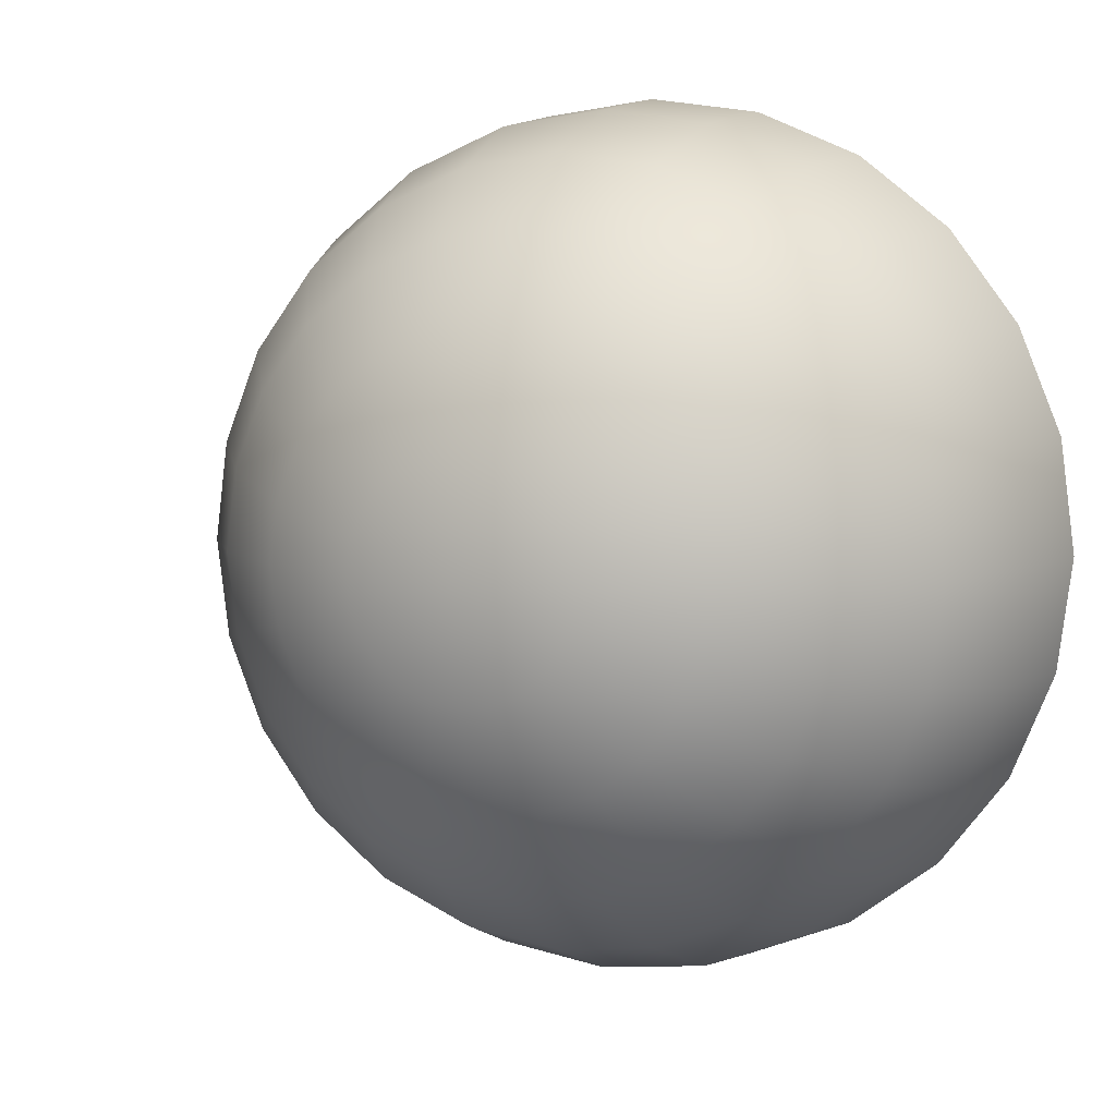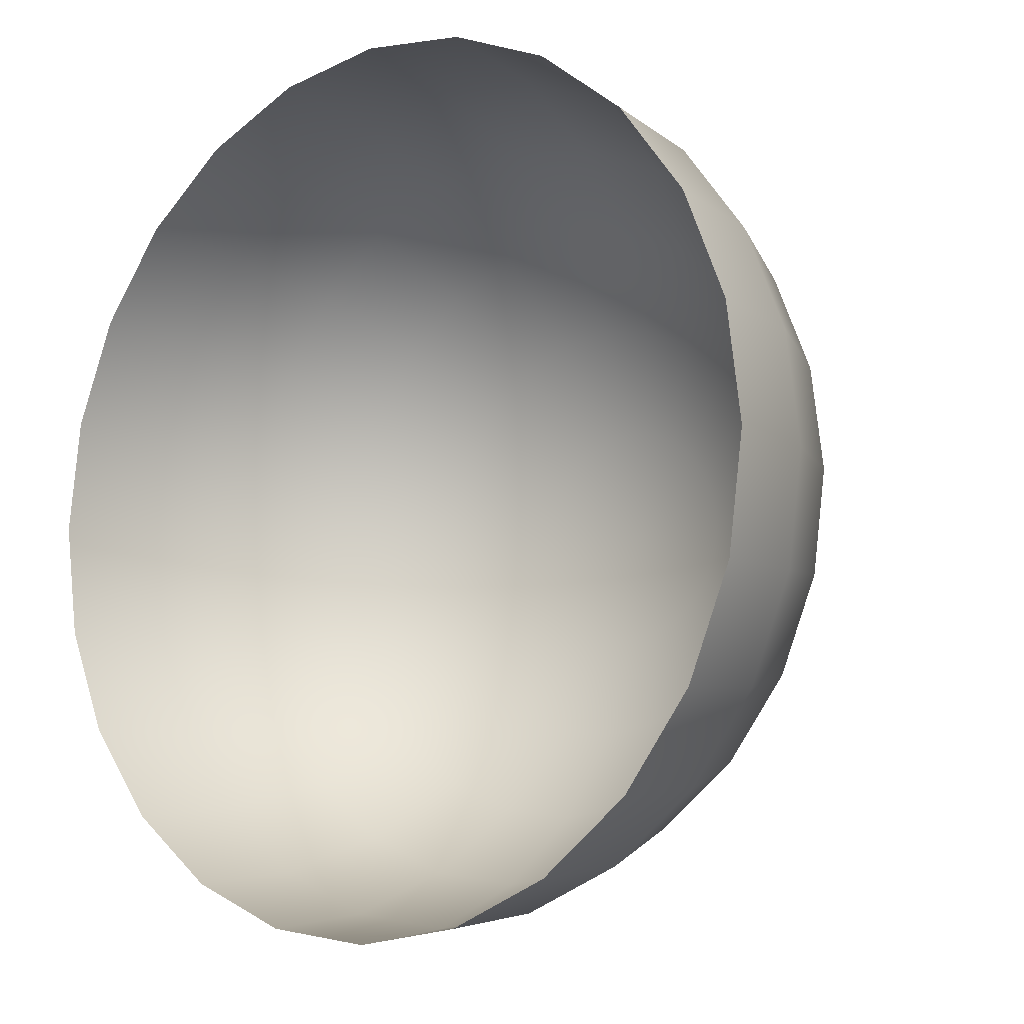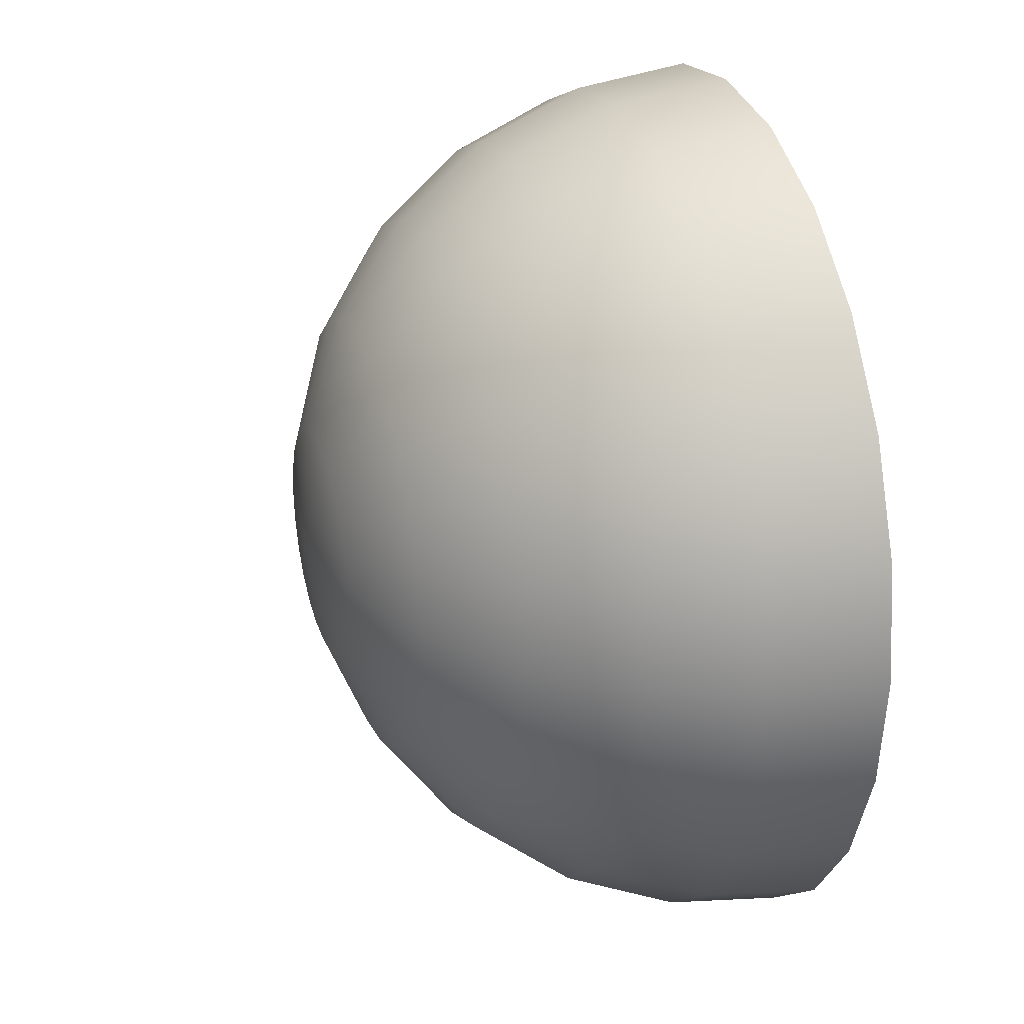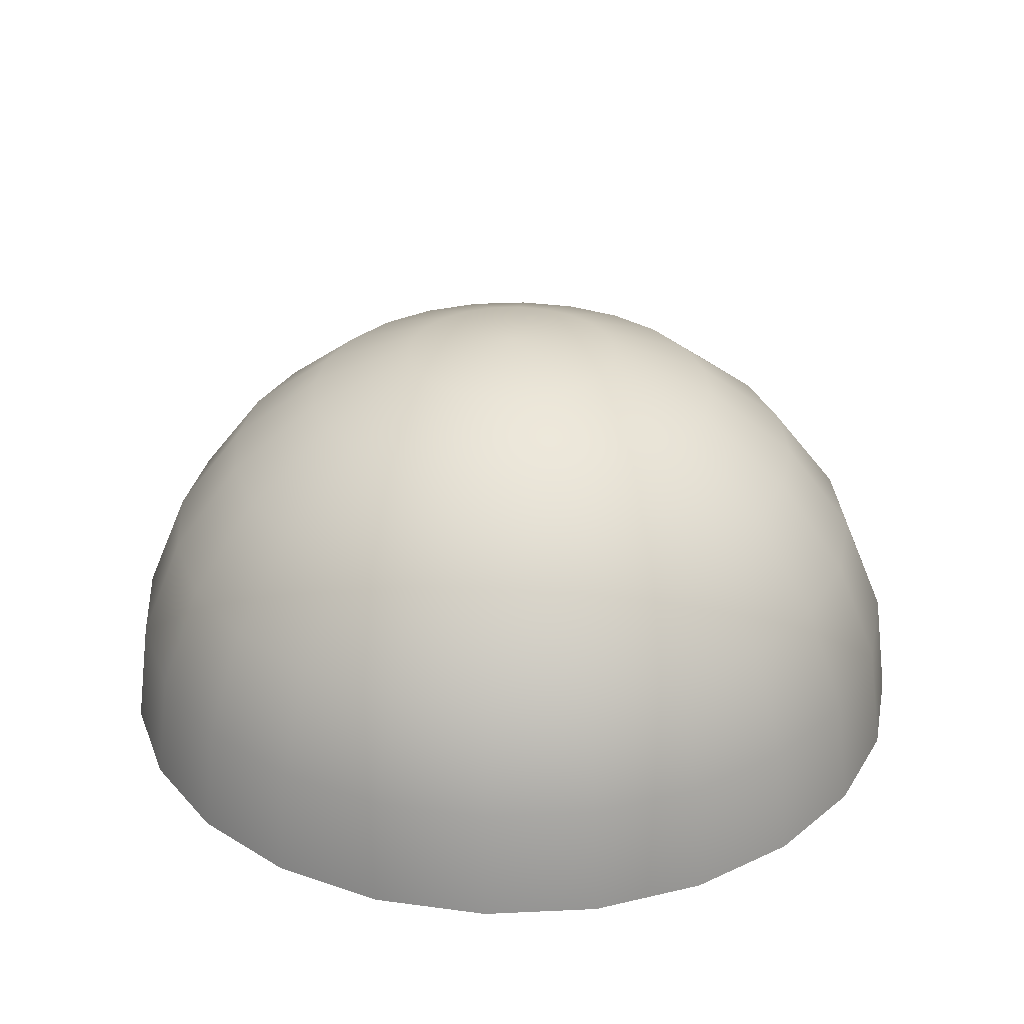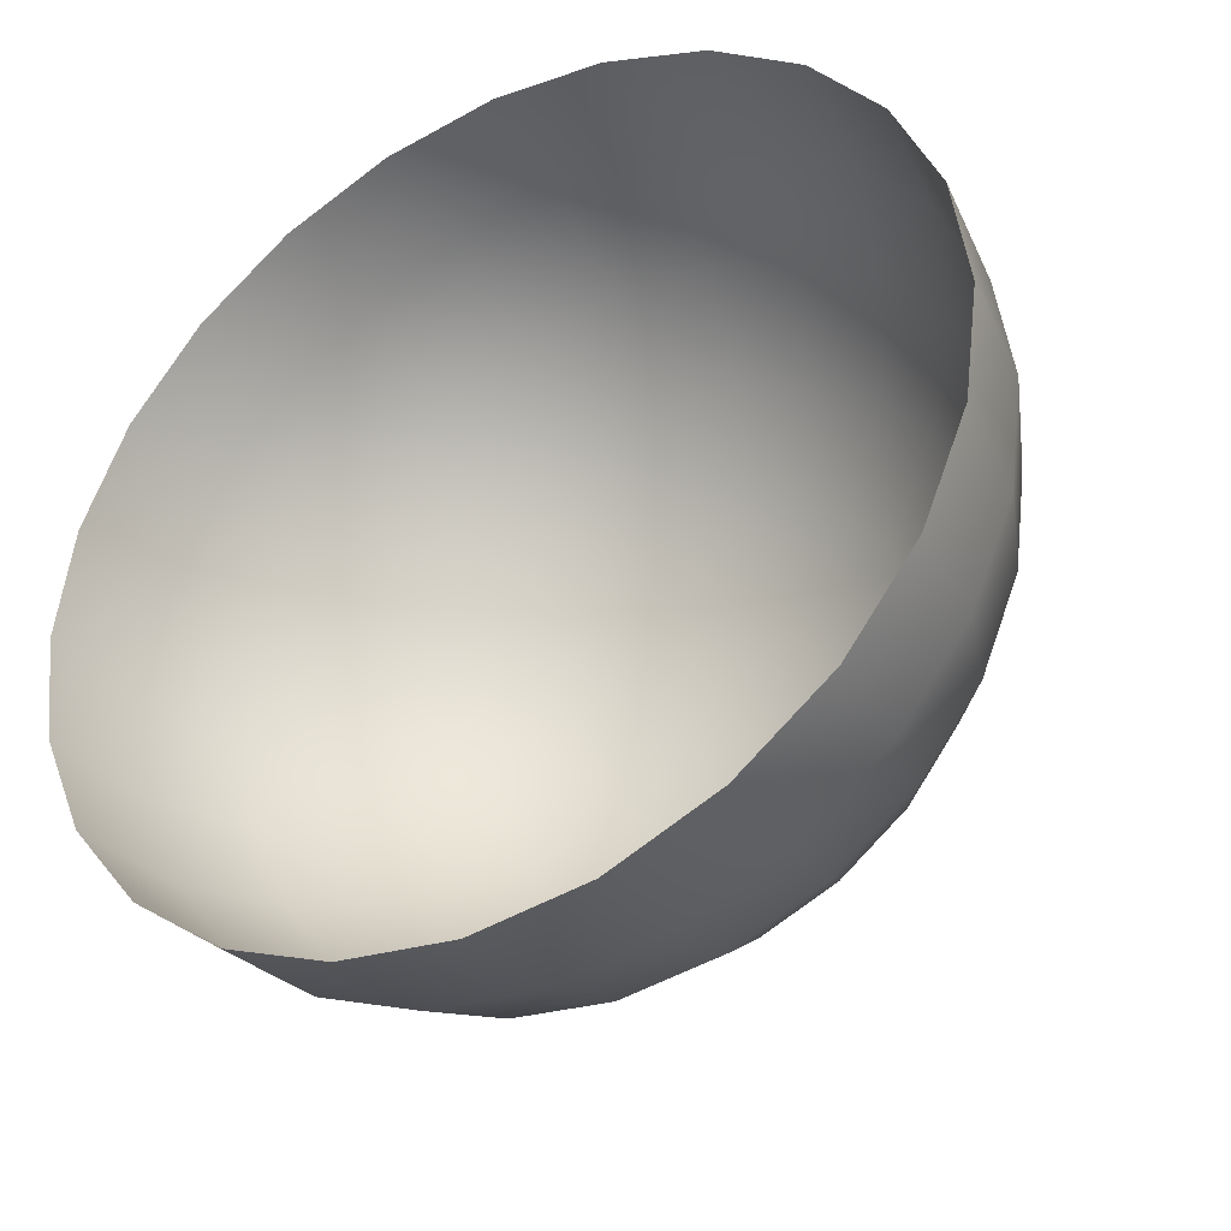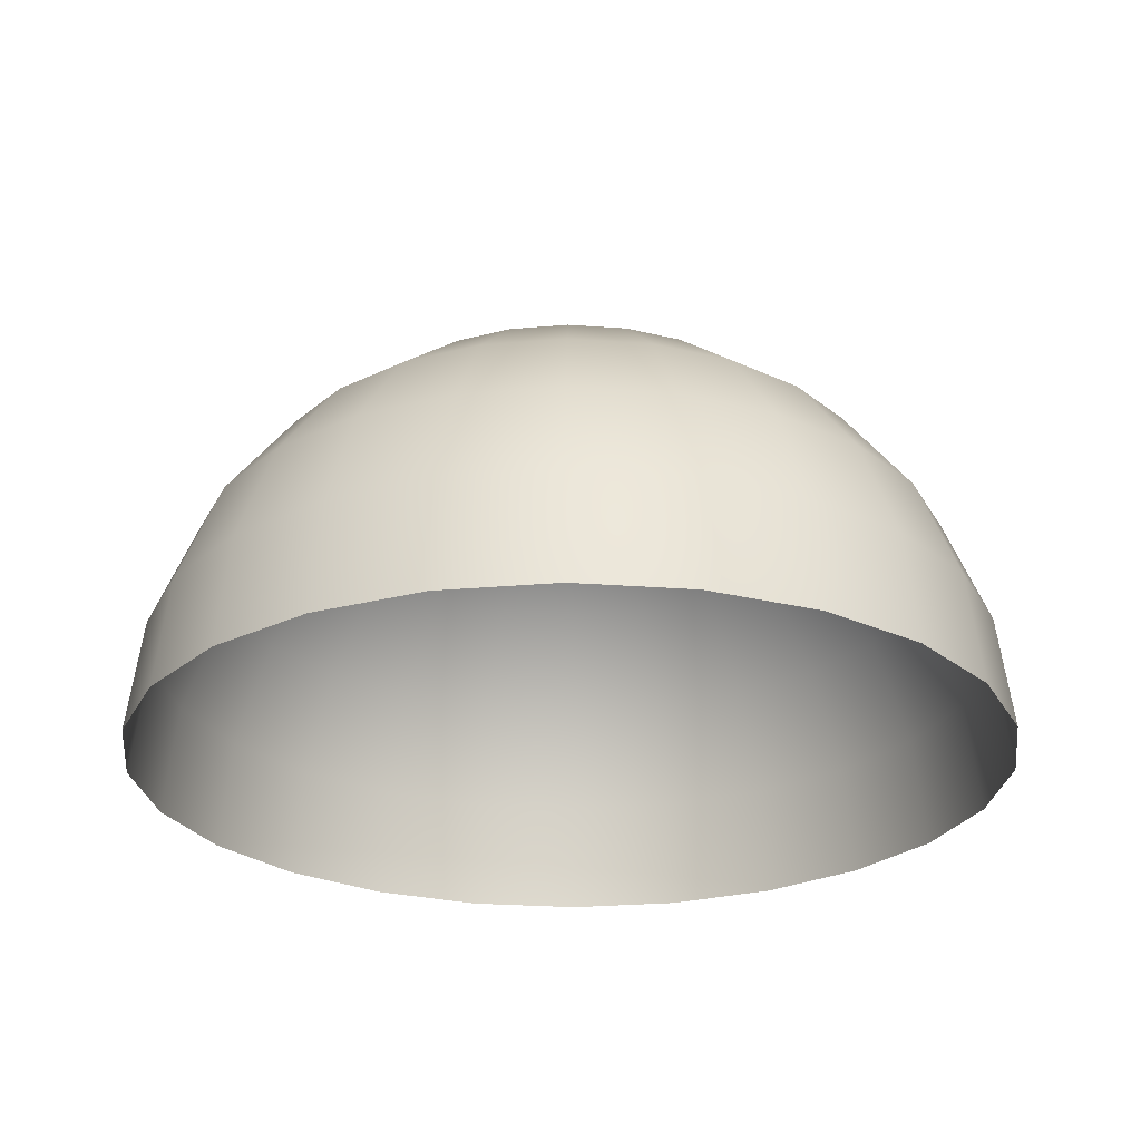
<metadata>
{"format":"obj","ext":"obj","renderer":"f3d","projection":"perspective","resolution":1024,"background":"white","views":[{"elev":6.8,"azim":-154.6,"up":"+Z"},{"elev":-9.5,"azim":39.9,"up":"+Z"},{"elev":26.1,"azim":-107.7,"up":"+Z"},{"elev":30.5,"azim":78.6,"up":"+Y"},{"elev":-37.6,"azim":30.2,"up":"+Z"},{"elev":-25.4,"azim":-59.4,"up":"+Y"}]}
</metadata>
<code>
v 0 1000 0
v 1000 0 0
v 965.9 0 -258.8
v 866 0 -500
v 707.1 0 -707.1
v 500 0 -866
v 258.8 0 -965.9
v 6e-14 0 -1000
v -258.8 0 -965.9
v -500 0 -866
v -707.1 0 -707.1
v -866 0 -500
v -965.9 0 -258.8
v -1000 0 -1.2e-13
v -965.9 0 258.8
v -866 0 500
v -707.1 0 707.1
v -500 0 866
v -258.8 0 965.9
v -1.8e-13 0 1000
v 258.8 0 965.9
v 500 0 866
v 707.1 0 707.1
v 866 0 500
v 965.9 0 258.8
v 965.9 258.8 0
v 933 258.8 -250
v 836.5 258.8 -483
v 683 258.8 -683
v 483 258.8 -836.5
v 250 258.8 -933
v 6e-14 258.8 -965.9
v -250 258.8 -933
v -483 258.8 -836.5
v -683 258.8 -683
v -836.5 258.8 -483
v -933 258.8 -250
v -965.9 258.8 -1.2e-13
v -933 258.8 250
v -836.5 258.8 483
v -683 258.8 683
v -483 258.8 836.5
v -250 258.8 933
v -1.8e-13 258.8 965.9
v 250 258.8 933
v 483 258.8 836.5
v 683 258.8 683
v 836.5 258.8 483
v 933 258.8 250
v 866 500 0
v 836.5 500 -224.1
v 750 500 -433
v 612.4 500 -612.4
v 433 500 -750
v 224.1 500 -836.5
v 5e-14 500 -866
v -224.1 500 -836.5
v -433 500 -750
v -612.4 500 -612.4
v -750 500 -433
v -836.5 500 -224.1
v -866 500 -1.1e-13
v -836.5 500 224.1
v -750 500 433
v -612.4 500 612.4
v -433 500 750
v -224.1 500 836.5
v -1.6e-13 500 866
v 224.1 500 836.5
v 433 500 750
v 612.4 500 612.4
v 750 500 433
v 836.5 500 224.1
v 707.1 707.1 0
v 683 707.1 -183
v 612.4 707.1 -353.6
v 500 707.1 -500
v 353.6 707.1 -612.4
v 183 707.1 -683
v 4e-14 707.1 -707.1
v -183 707.1 -683
v -353.6 707.1 -612.4
v -500 707.1 -500
v -612.4 707.1 -353.6
v -683 707.1 -183
v -707.1 707.1 -9e-14
v -683 707.1 183
v -612.4 707.1 353.6
v -500 707.1 500
v -353.6 707.1 612.4
v -183 707.1 683
v -1.3e-13 707.1 707.1
v 183 707.1 683
v 353.6 707.1 612.4
v 500 707.1 500
v 612.4 707.1 353.6
v 683 707.1 183
v 500 866 0
v 483 866 -129.4
v 433 866 -250
v 353.6 866 -353.6
v 250 866 -433
v 129.4 866 -483
v 3e-14 866 -500
v -129.4 866 -483
v -250 866 -433
v -353.6 866 -353.6
v -433 866 -250
v -483 866 -129.4
v -500 866 -6e-14
v -483 866 129.4
v -433 866 250
v -353.6 866 353.6
v -250 866 433
v -129.4 866 483
v -9e-14 866 500
v 129.4 866 483
v 250 866 433
v 353.6 866 353.6
v 433 866 250
v 483 866 129.4
v 258.8 965.9 0
v 250 965.9 -66.99
v 224.1 965.9 -129.4
v 183 965.9 -183
v 129.4 965.9 -224.1
v 66.99 965.9 -250
v 2e-14 965.9 -258.8
v -66.99 965.9 -250
v -129.4 965.9 -224.1
v -183 965.9 -183
v -224.1 965.9 -129.4
v -250 965.9 -66.99
v -258.8 965.9 -3e-14
v -250 965.9 66.99
v -224.1 965.9 129.4
v -183 965.9 183
v -129.4 965.9 224.1
v -66.99 965.9 250
v -5e-14 965.9 258.8
v 66.99 965.9 250
v 129.4 965.9 224.1
v 183 965.9 183
v 224.1 965.9 129.4
v 250 965.9 66.99
o 天空盒
f 3 27 26 2
f 4 28 27 3
f 5 29 28 4
f 6 30 29 5
f 7 31 30 6
f 8 32 31 7
f 9 33 32 8
f 10 34 33 9
f 11 35 34 10
f 12 36 35 11
f 13 37 36 12
f 14 38 37 13
f 15 39 38 14
f 16 40 39 15
f 17 41 40 16
f 18 42 41 17
f 19 43 42 18
f 20 44 43 19
f 21 45 44 20
f 22 46 45 21
f 23 47 46 22
f 24 48 47 23
f 25 49 48 24
f 2 26 49 25
f 27 51 50 26
f 28 52 51 27
f 29 53 52 28
f 30 54 53 29
f 31 55 54 30
f 32 56 55 31
f 33 57 56 32
f 34 58 57 33
f 35 59 58 34
f 36 60 59 35
f 37 61 60 36
f 38 62 61 37
f 39 63 62 38
f 40 64 63 39
f 41 65 64 40
f 42 66 65 41
f 43 67 66 42
f 44 68 67 43
f 45 69 68 44
f 46 70 69 45
f 47 71 70 46
f 48 72 71 47
f 49 73 72 48
f 26 50 73 49
f 51 75 74 50
f 52 76 75 51
f 53 77 76 52
f 54 78 77 53
f 55 79 78 54
f 56 80 79 55
f 57 81 80 56
f 58 82 81 57
f 59 83 82 58
f 60 84 83 59
f 61 85 84 60
f 62 86 85 61
f 63 87 86 62
f 64 88 87 63
f 65 89 88 64
f 66 90 89 65
f 67 91 90 66
f 68 92 91 67
f 69 93 92 68
f 70 94 93 69
f 71 95 94 70
f 72 96 95 71
f 73 97 96 72
f 50 74 97 73
f 75 99 98 74
f 76 100 99 75
f 77 101 100 76
f 78 102 101 77
f 79 103 102 78
f 80 104 103 79
f 81 105 104 80
f 82 106 105 81
f 83 107 106 82
f 84 108 107 83
f 85 109 108 84
f 86 110 109 85
f 87 111 110 86
f 88 112 111 87
f 89 113 112 88
f 90 114 113 89
f 91 115 114 90
f 92 116 115 91
f 93 117 116 92
f 94 118 117 93
f 95 119 118 94
f 96 120 119 95
f 97 121 120 96
f 74 98 121 97
f 99 123 122 98
f 100 124 123 99
f 101 125 124 100
f 102 126 125 101
f 103 127 126 102
f 104 128 127 103
f 105 129 128 104
f 106 130 129 105
f 107 131 130 106
f 108 132 131 107
f 109 133 132 108
f 110 134 133 109
f 111 135 134 110
f 112 136 135 111
f 113 137 136 112
f 114 138 137 113
f 115 139 138 114
f 116 140 139 115
f 117 141 140 116
f 118 142 141 117
f 119 143 142 118
f 120 144 143 119
f 121 145 144 120
f 98 122 145 121
f 1 122 123
f 1 123 124
f 1 124 125
f 1 125 126
f 1 126 127
f 1 127 128
f 1 128 129
f 1 129 130
f 1 130 131
f 1 131 132
f 1 132 133
f 1 133 134
f 1 134 135
f 1 135 136
f 1 136 137
f 1 137 138
f 1 138 139
f 1 139 140
f 1 140 141
f 1 141 142
f 1 142 143
f 1 143 144
f 1 144 145
f 1 145 122

</code>
